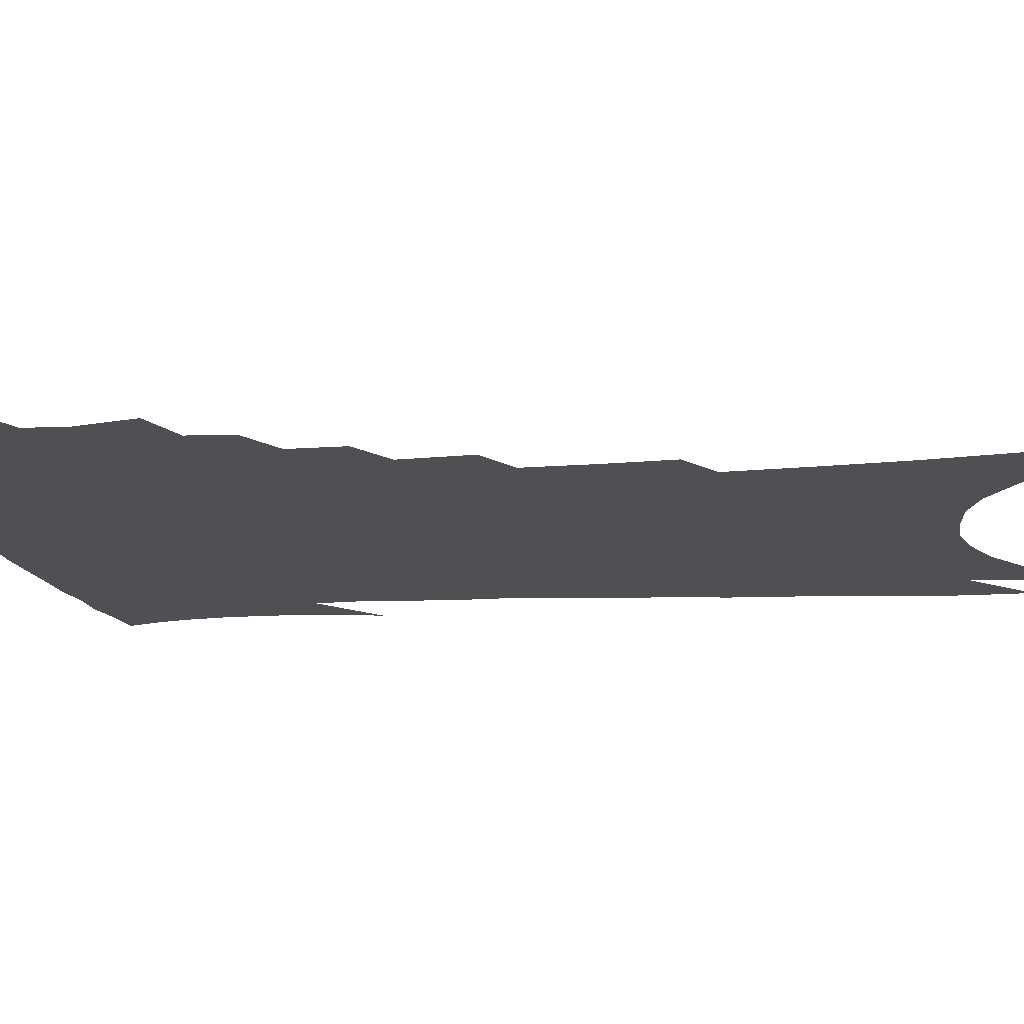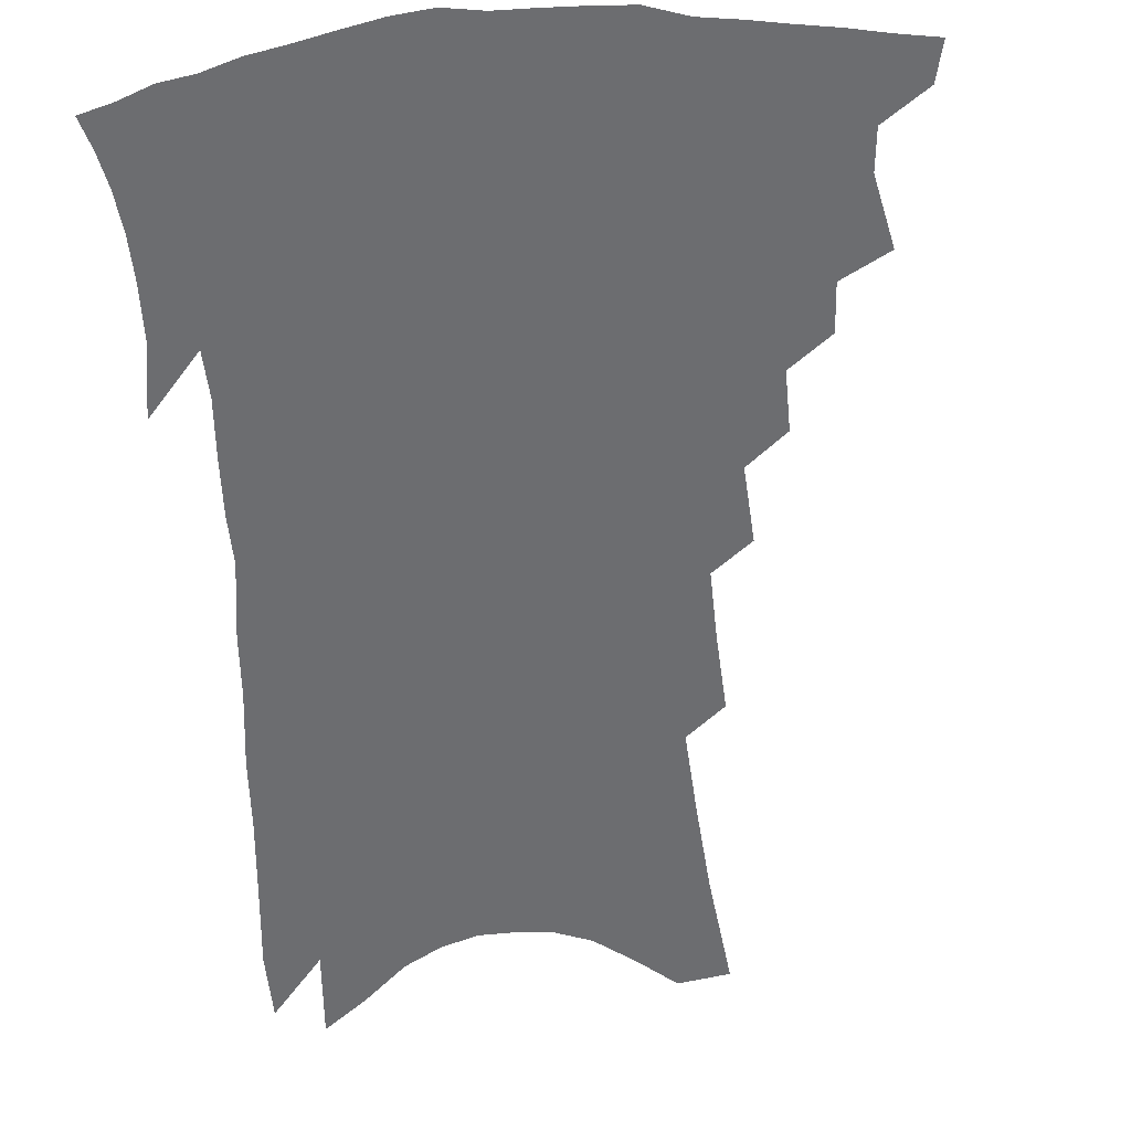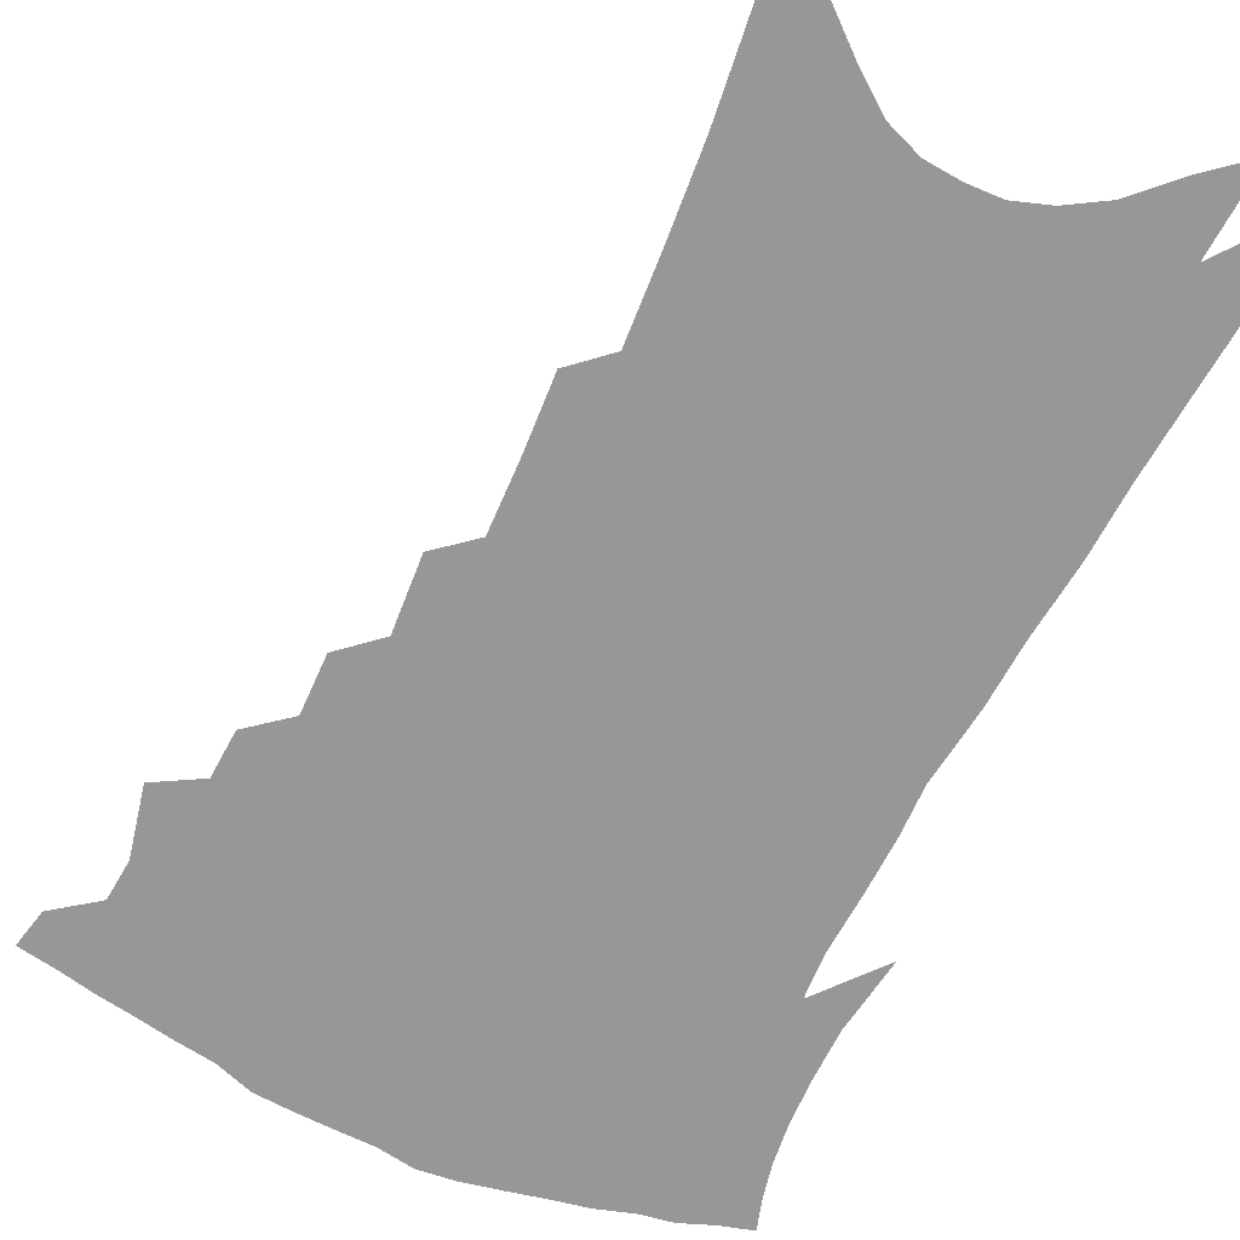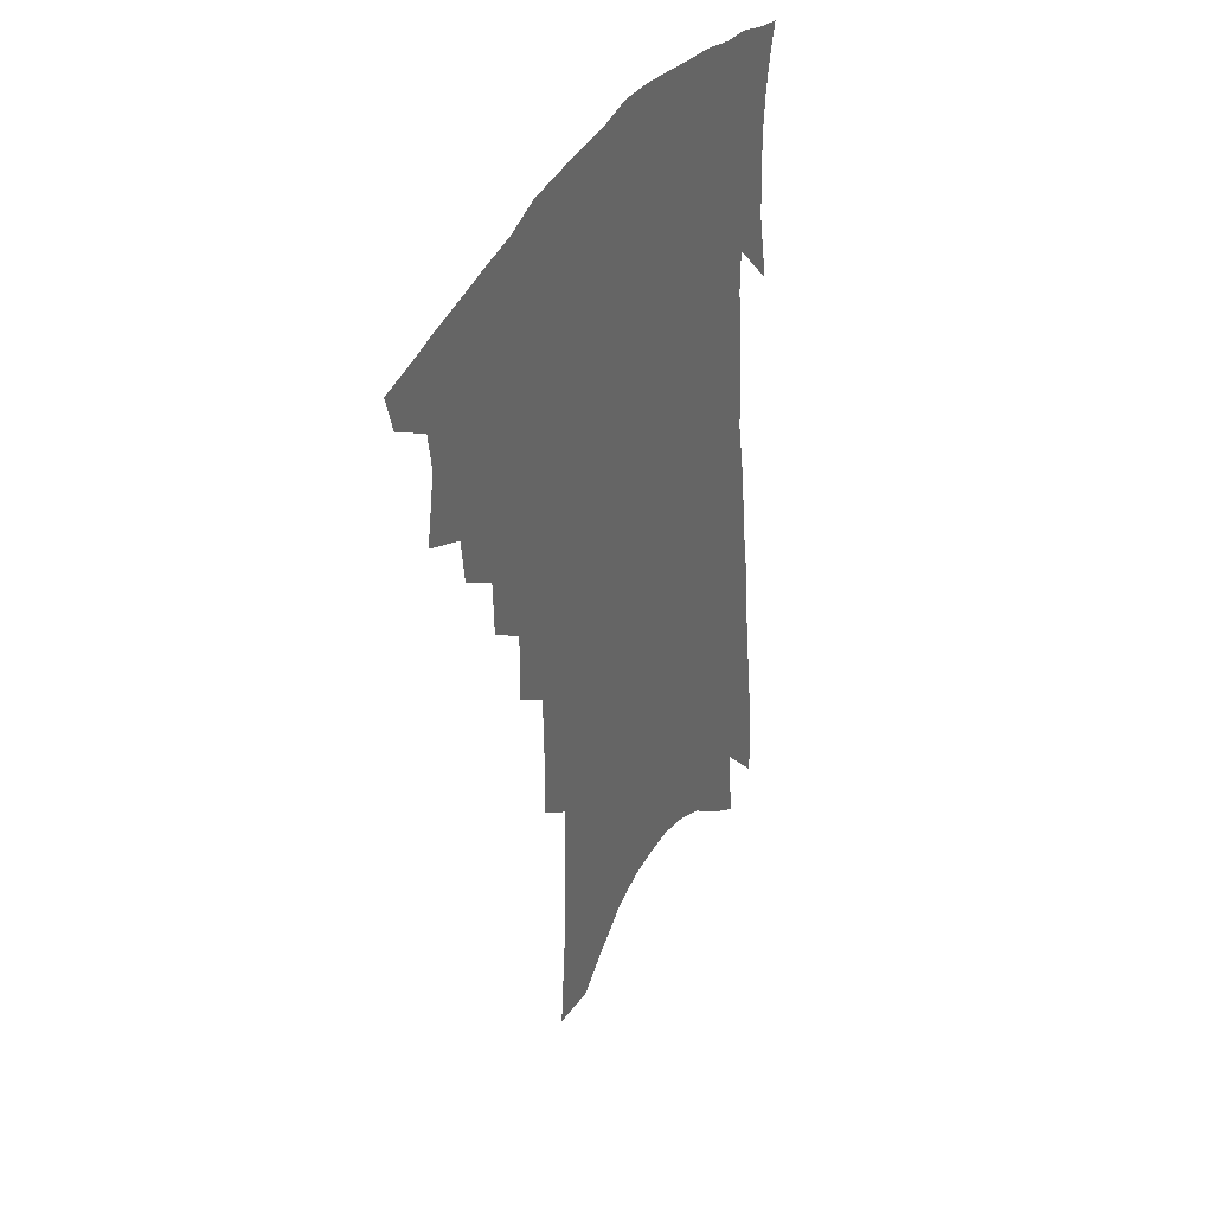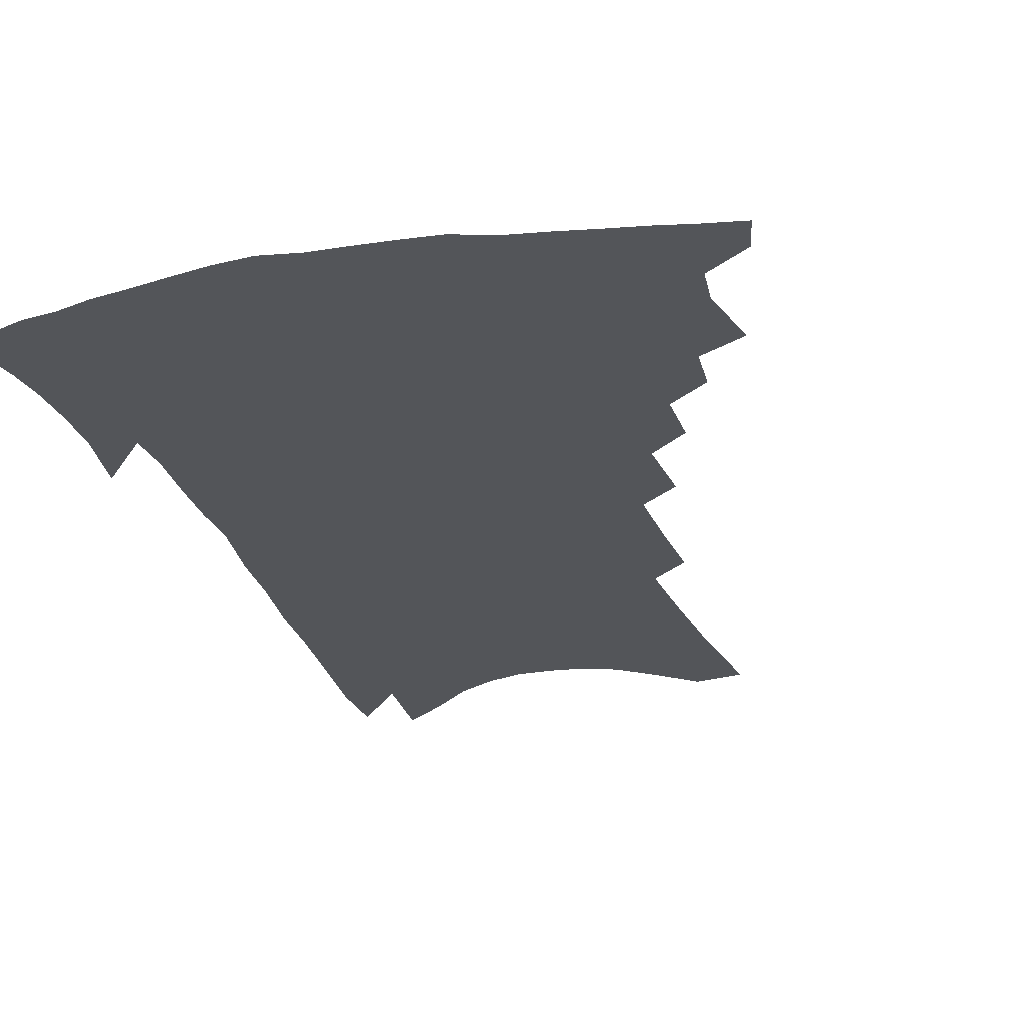
<metadata>
{"format":"obj","ext":"obj","renderer":"f3d","projection":"perspective","resolution":1024,"background":"white","views":[{"elev":-18.6,"azim":-81.3,"up":"+Z"},{"elev":-54.0,"azim":-173.0,"up":"+Z"},{"elev":-68.3,"azim":-22.7,"up":"+Z"},{"elev":39.7,"azim":-61.0,"up":"+Y"},{"elev":-24.0,"azim":-161.3,"up":"+Z"}]}
</metadata>
<code>
v 468.6 386.8 0
v 465.3 398.8 0
v 480.4 342.7 0
v 484.2 364.6 0
v 482.5 377.4 0
v 480.4 389.4 0
v 477.4 401.3 0
v 496.8 320.2 0
v 495.3 335.2 0
v 497.6 355.5 0
v 496.6 368.8 0
v 494.3 380.4 0
v 491.7 392.1 0
v 488.9 404.2 0
v 510.4 292 0
v 509.9 310.6 0
v 511.1 330.9 0
v 509.6 344.3 0
v 510 359.9 0
v 508.2 371.7 0
v 506 383 0
v 503.4 394.6 0
v 500.7 406.6 0
v 522.5 258.2 0
v 523.1 281.9 0
v 522.3 300 0
v 523.1 320.5 0
v 523.2 336.8 0
v 522.9 351.2 0
v 521 362.1 0
v 519.4 373.9 0
v 517.4 385.3 0
v 515.1 396.7 0
v 512.3 409.1 0
v 535 202.6 0
v 535.4 226.9 0
v 535 248.8 0
v 534.9 270.8 0
v 534.7 290.4 0
v 533.8 306.3 0
v 533.8 322.9 0
v 534.5 340.4 0
v 533.7 353.2 0
v 532.3 364.6 0
v 530.7 376 0
v 528.8 387.5 0
v 526.5 399.4 0
v 524.2 411.3 0
v 542.9 99.58 0
v 545.7 136.6 0
v 546.7 165.7 0
v 547.3 192.7 0
v 547.8 219 0
v 546.8 238.1 0
v 546.4 258.9 0
v 545.7 276.8 0
v 546.1 297.7 0
v 545.9 314 0
v 546 329.7 0
v 545.3 342.7 0
v 544.6 355 0
v 543.7 366.7 0
v 541.8 377.8 0
v 540.5 389.3 0
v 538.4 401.5 0
v 536.2 415.9 0
v 558.9 97.49 0
v 558.3 124 0
v 559.7 157.5 0
v 558.4 177.3 0
v 558.9 205 0
v 558.7 228.7 0
v 558.3 249.3 0
v 557.1 265.5 0
v 556.7 283.9 0
v 556.8 302.5 0
v 556.7 318 0
v 556.8 332.9 0
v 555.8 343.9 0
v 555.6 356.8 0
v 555 368.3 0
v 554 379.3 0
v 552.5 390.7 0
v 550.2 403.5 0
v 548.1 417.1 0
v 570.8 108.6 0
v 570.8 139 0
v 571.1 168.3 0
v 570.1 190.2 0
v 569.6 213.3 0
v 569.4 237.7 0
v 568.3 253.7 0
v 567.8 272.5 0
v 567.6 290.8 0
v 567 305.3 0
v 567 320.5 0
v 567.2 335.1 0
v 566.5 346 0
v 566.5 358.3 0
v 566 369.4 0
v 565.2 380.4 0
v 564.3 391.5 0
v 562.6 403.6 0
v 560.1 418 0
v 582.4 118.2 0
v 582.2 149.2 0
v 581.3 170.5 0
v 580.5 195.1 0
v 579.5 214.9 0
v 579.1 239.2 0
v 578.3 256.6 0
v 577.6 274 0
v 577.5 293.4 0
v 577.5 309.6 0
v 577.3 323.4 0
v 577.2 335.7 0
v 577.2 347.8 0
v 577.4 359.8 0
v 576.6 370.3 0
v 576.3 381.2 0
v 575.6 392.3 0
v 574 404.9 0
v 572.1 418.7 0
v 593.5 122.9 0
v 592.8 152 0
v 591.8 176 0
v 590.7 198.1 0
v 589.9 223.8 0
v 588.9 242 0
v 588.1 259.3 0
v 587.5 276.7 0
v 587.4 296.6 0
v 587.3 311.9 0
v 587.1 323.8 0
v 587.2 336.5 0
v 587.5 348.8 0
v 587.8 360.4 0
v 588.2 371.4 0
v 587.7 381.8 0
v 587 392.7 0
v 585.5 406 0
v 583.6 421 0
v 604.6 124.3 0
v 603.3 154.2 0
v 602 178.9 0
v 600.8 200.3 0
v 599.7 223.3 0
v 598.6 242.8 0
v 598 261.9 0
v 597.3 279.2 0
v 597 296.4 0
v 596.8 311.1 0
v 596.8 324 0
v 597.2 337.6 0
v 597.4 348.4 0
v 598.3 361.5 0
v 598.5 371.6 0
v 598.4 382.1 0
v 598 393.3 0
v 597.4 405.4 0
v 595.7 420.2 0
v 615.8 124.4 0
v 614.8 147.7 0
v 612.7 175.8 0
v 611.1 199.8 0
v 609.5 223.4 0
v 609 238.6 0
v 607.7 260.7 0
v 607 279.1 0
v 606.6 295.6 0
v 606.5 310.2 0
v 606.5 325.9 0
v 606.9 337.1 0
v 607.6 350.1 0
v 608.1 361.4 0
v 608.8 371.5 0
v 609.4 381.9 0
v 609.7 392.5 0
v 609.3 404.2 0
v 608.1 418.1 0
v 627.3 121.1 0
v 626 145.1 0
v 623.3 174.7 0
v 621.5 198.7 0
v 619.7 221.6 0
v 618.6 241.8 0
v 617.6 260 0
v 617 276.4 0
v 616.5 292.8 0
v 616.3 308 0
v 616.2 323.1 0
v 616.4 337.5 0
v 617.2 349.2 0
v 617.9 359.9 0
v 618.9 371 0
v 619.9 381.4 0
v 620.6 391.7 0
v 620.8 402.8 0
v 620.2 416 0
v 639.5 114.5 0
v 637.8 139.3 0
v 634.5 170.3 0
v 632.4 194.2 0
v 630.4 217.2 0
v 629.7 234.8 0
v 627.7 256.8 0
v 627 273.7 0
v 626.8 288.7 0
v 626.1 305.7 0
v 625.7 321.9 0
v 626.3 334 0
v 626.5 348.8 0
v 627.6 359 0
v 628.7 370.4 0
v 630 380.6 0
v 631.6 390.5 0
v 632.1 400.9 0
v 631.6 414.2 0
v 653.6 101.9 0
v 650.1 132.8 0
v 647.8 158.5 0
v 644.4 186.5 0
v 641.5 211.5 0
v 640.1 231.6 0
v 639.1 249.8 0
v 637.7 268.5 0
v 636.8 285.3 0
v 636 302.8 0
v 635.7 318.3 0
v 635.8 332.5 0
v 636 346.1 0
v 637 358.6 0
v 638.4 368.8 0
v 639.6 379 0
v 641.3 389.4 0
v 642.6 399.1 0
v 643.2 411.1 0
v 667.5 91.36 0
v 664.3 120.3 0
v 661.4 147.5 0
v 658.9 172.3 0
v 655.2 198.7 0
v 653.2 220.2 0
v 651.3 240.9 0
v 649.3 260.9 0
v 647.3 280.6 0
v 647.4 295.5 0
v 646.6 312.2 0
v 645.7 328.8 0
v 645.3 344 0
v 646.7 355.2 0
v 647.8 368.2 0
v 649.3 378.4 0
v 650.9 388 0
v 652.5 397.8 0
v 653.7 409.8 0
v 681.7 99.91 0
v 681.1 122.2 0
v 677.4 149.9 0
v 674 175.8 0
v 671.9 198.1 0
v 668 222.7 0
v 665.8 243.3 0
v 661.6 267.4 0
v 661.2 283.4 0
v 659.7 301.2 0
v 657.7 320.3 0
v 657.7 335 0
v 655.9 353.3 0
v 657.1 365.2 0
v 658.8 375.8 0
v 660.4 386.3 0
v 662.3 395.9 0
v 664.5 406.1 0
v 675.4 315.7 0
v 670.7 339.5 0
v 669.6 355.9 0
v 669.4 370.6 0
v 670.3 383.2 0
v 672 393.8 0
v 674.6 403.7 0
f 5 6 1
f 1 6 2
f 6 7 2
f 9 10 3
f 3 10 4
f 10 11 4
f 4 11 5
f 11 12 5
f 5 12 6
f 12 13 6
f 6 13 7
f 13 14 7
f 16 17 8
f 8 17 9
f 17 18 9
f 9 18 10
f 18 19 10
f 10 19 11
f 19 20 11
f 11 20 12
f 20 21 12
f 12 21 13
f 21 22 13
f 13 22 14
f 22 23 14
f 25 26 15
f 15 26 16
f 26 27 16
f 16 27 17
f 27 28 17
f 17 28 18
f 28 29 18
f 18 29 19
f 29 30 19
f 19 30 20
f 30 31 20
f 20 31 21
f 31 32 21
f 21 32 22
f 32 33 22
f 22 33 23
f 33 34 23
f 37 38 24
f 24 38 25
f 38 39 25
f 25 39 26
f 39 40 26
f 26 40 27
f 40 41 27
f 27 41 28
f 41 42 28
f 28 42 29
f 42 43 29
f 29 43 30
f 43 44 30
f 30 44 31
f 44 45 31
f 31 45 32
f 45 46 32
f 32 46 33
f 46 47 33
f 33 47 34
f 47 48 34
f 52 53 35
f 35 53 36
f 53 54 36
f 36 54 37
f 54 55 37
f 37 55 38
f 55 56 38
f 38 56 39
f 56 57 39
f 39 57 40
f 57 58 40
f 40 58 41
f 58 59 41
f 41 59 42
f 59 60 42
f 42 60 43
f 60 61 43
f 43 61 44
f 61 62 44
f 44 62 45
f 62 63 45
f 45 63 46
f 63 64 46
f 46 64 47
f 64 65 47
f 47 65 48
f 65 66 48
f 67 68 49
f 49 68 50
f 68 69 50
f 50 69 51
f 69 70 51
f 51 70 52
f 70 71 52
f 52 71 53
f 71 72 53
f 53 72 54
f 72 73 54
f 54 73 55
f 73 74 55
f 55 74 56
f 74 75 56
f 56 75 57
f 75 76 57
f 57 76 58
f 76 77 58
f 58 77 59
f 77 78 59
f 59 78 60
f 78 79 60
f 60 79 61
f 79 80 61
f 61 80 62
f 80 81 62
f 62 81 63
f 81 82 63
f 63 82 64
f 82 83 64
f 64 83 65
f 83 84 65
f 65 84 66
f 84 85 66
f 67 86 68
f 86 87 68
f 68 87 69
f 87 88 69
f 69 88 70
f 88 89 70
f 70 89 71
f 89 90 71
f 71 90 72
f 90 91 72
f 72 91 73
f 91 92 73
f 73 92 74
f 92 93 74
f 74 93 75
f 93 94 75
f 75 94 76
f 94 95 76
f 76 95 77
f 95 96 77
f 77 96 78
f 96 97 78
f 78 97 79
f 97 98 79
f 79 98 80
f 98 99 80
f 80 99 81
f 99 100 81
f 81 100 82
f 100 101 82
f 82 101 83
f 101 102 83
f 83 102 84
f 102 103 84
f 84 103 85
f 103 104 85
f 86 105 87
f 105 106 87
f 87 106 88
f 106 107 88
f 88 107 89
f 107 108 89
f 89 108 90
f 108 109 90
f 90 109 91
f 109 110 91
f 91 110 92
f 110 111 92
f 92 111 93
f 111 112 93
f 93 112 94
f 112 113 94
f 94 113 95
f 113 114 95
f 95 114 96
f 114 115 96
f 96 115 97
f 115 116 97
f 97 116 98
f 116 117 98
f 98 117 99
f 117 118 99
f 99 118 100
f 118 119 100
f 100 119 101
f 119 120 101
f 101 120 102
f 120 121 102
f 102 121 103
f 121 122 103
f 103 122 104
f 122 123 104
f 105 124 106
f 124 125 106
f 106 125 107
f 125 126 107
f 107 126 108
f 126 127 108
f 108 127 109
f 127 128 109
f 109 128 110
f 128 129 110
f 110 129 111
f 129 130 111
f 111 130 112
f 130 131 112
f 112 131 113
f 131 132 113
f 113 132 114
f 132 133 114
f 114 133 115
f 133 134 115
f 115 134 116
f 134 135 116
f 116 135 117
f 135 136 117
f 117 136 118
f 136 137 118
f 118 137 119
f 137 138 119
f 119 138 120
f 138 139 120
f 120 139 121
f 139 140 121
f 121 140 122
f 140 141 122
f 122 141 123
f 141 142 123
f 124 143 125
f 143 144 125
f 125 144 126
f 144 145 126
f 126 145 127
f 145 146 127
f 127 146 128
f 146 147 128
f 128 147 129
f 147 148 129
f 129 148 130
f 148 149 130
f 130 149 131
f 149 150 131
f 131 150 132
f 150 151 132
f 132 151 133
f 151 152 133
f 133 152 134
f 152 153 134
f 134 153 135
f 153 154 135
f 135 154 136
f 154 155 136
f 136 155 137
f 155 156 137
f 137 156 138
f 156 157 138
f 138 157 139
f 157 158 139
f 139 158 140
f 158 159 140
f 140 159 141
f 159 160 141
f 141 160 142
f 160 161 142
f 143 162 144
f 162 163 144
f 144 163 145
f 163 164 145
f 145 164 146
f 164 165 146
f 146 165 147
f 165 166 147
f 147 166 148
f 166 167 148
f 148 167 149
f 167 168 149
f 149 168 150
f 168 169 150
f 150 169 151
f 169 170 151
f 151 170 152
f 170 171 152
f 152 171 153
f 171 172 153
f 153 172 154
f 172 173 154
f 154 173 155
f 173 174 155
f 155 174 156
f 174 175 156
f 156 175 157
f 175 176 157
f 157 176 158
f 176 177 158
f 158 177 159
f 177 178 159
f 159 178 160
f 178 179 160
f 160 179 161
f 179 180 161
f 162 181 163
f 181 182 163
f 163 182 164
f 182 183 164
f 164 183 165
f 183 184 165
f 165 184 166
f 184 185 166
f 166 185 167
f 185 186 167
f 167 186 168
f 186 187 168
f 168 187 169
f 187 188 169
f 169 188 170
f 188 189 170
f 170 189 171
f 189 190 171
f 171 190 172
f 190 191 172
f 172 191 173
f 191 192 173
f 173 192 174
f 192 193 174
f 174 193 175
f 193 194 175
f 175 194 176
f 194 195 176
f 176 195 177
f 195 196 177
f 177 196 178
f 196 197 178
f 178 197 179
f 197 198 179
f 179 198 180
f 198 199 180
f 181 200 182
f 200 201 182
f 182 201 183
f 201 202 183
f 183 202 184
f 202 203 184
f 184 203 185
f 203 204 185
f 185 204 186
f 204 205 186
f 186 205 187
f 205 206 187
f 187 206 188
f 206 207 188
f 188 207 189
f 207 208 189
f 189 208 190
f 208 209 190
f 190 209 191
f 209 210 191
f 191 210 192
f 210 211 192
f 192 211 193
f 211 212 193
f 193 212 194
f 212 213 194
f 194 213 195
f 213 214 195
f 195 214 196
f 214 215 196
f 196 215 197
f 215 216 197
f 197 216 198
f 216 217 198
f 198 217 199
f 217 218 199
f 200 219 201
f 219 220 201
f 201 220 202
f 220 221 202
f 202 221 203
f 221 222 203
f 203 222 204
f 222 223 204
f 204 223 205
f 223 224 205
f 205 224 206
f 224 225 206
f 206 225 207
f 225 226 207
f 207 226 208
f 226 227 208
f 208 227 209
f 227 228 209
f 209 228 210
f 228 229 210
f 210 229 211
f 229 230 211
f 211 230 212
f 230 231 212
f 212 231 213
f 231 232 213
f 213 232 214
f 232 233 214
f 214 233 215
f 233 234 215
f 215 234 216
f 234 235 216
f 216 235 217
f 235 236 217
f 217 236 218
f 236 237 218
f 219 238 220
f 238 239 220
f 220 239 221
f 239 240 221
f 221 240 222
f 240 241 222
f 222 241 223
f 241 242 223
f 223 242 224
f 242 243 224
f 224 243 225
f 243 244 225
f 225 244 226
f 244 245 226
f 226 245 227
f 245 246 227
f 227 246 228
f 246 247 228
f 228 247 229
f 247 248 229
f 229 248 230
f 248 249 230
f 230 249 231
f 249 250 231
f 231 250 232
f 250 251 232
f 232 251 233
f 251 252 233
f 233 252 234
f 252 253 234
f 234 253 235
f 253 254 235
f 235 254 236
f 254 255 236
f 236 255 237
f 255 256 237
f 239 257 240
f 257 258 240
f 240 258 241
f 258 259 241
f 241 259 242
f 259 260 242
f 242 260 243
f 260 261 243
f 243 261 244
f 261 262 244
f 244 262 245
f 262 263 245
f 245 263 246
f 263 264 246
f 246 264 247
f 264 265 247
f 247 265 248
f 265 266 248
f 248 266 249
f 266 267 249
f 249 267 250
f 267 268 250
f 250 268 251
f 268 269 251
f 251 269 252
f 269 270 252
f 252 270 253
f 270 271 253
f 253 271 254
f 271 272 254
f 254 272 255
f 272 273 255
f 255 273 256
f 273 274 256
f 268 275 269
f 275 276 269
f 269 276 270
f 276 277 270
f 270 277 271
f 277 278 271
f 271 278 272
f 278 279 272
f 272 279 273
f 279 280 273
f 273 280 274
f 280 281 274

</code>
